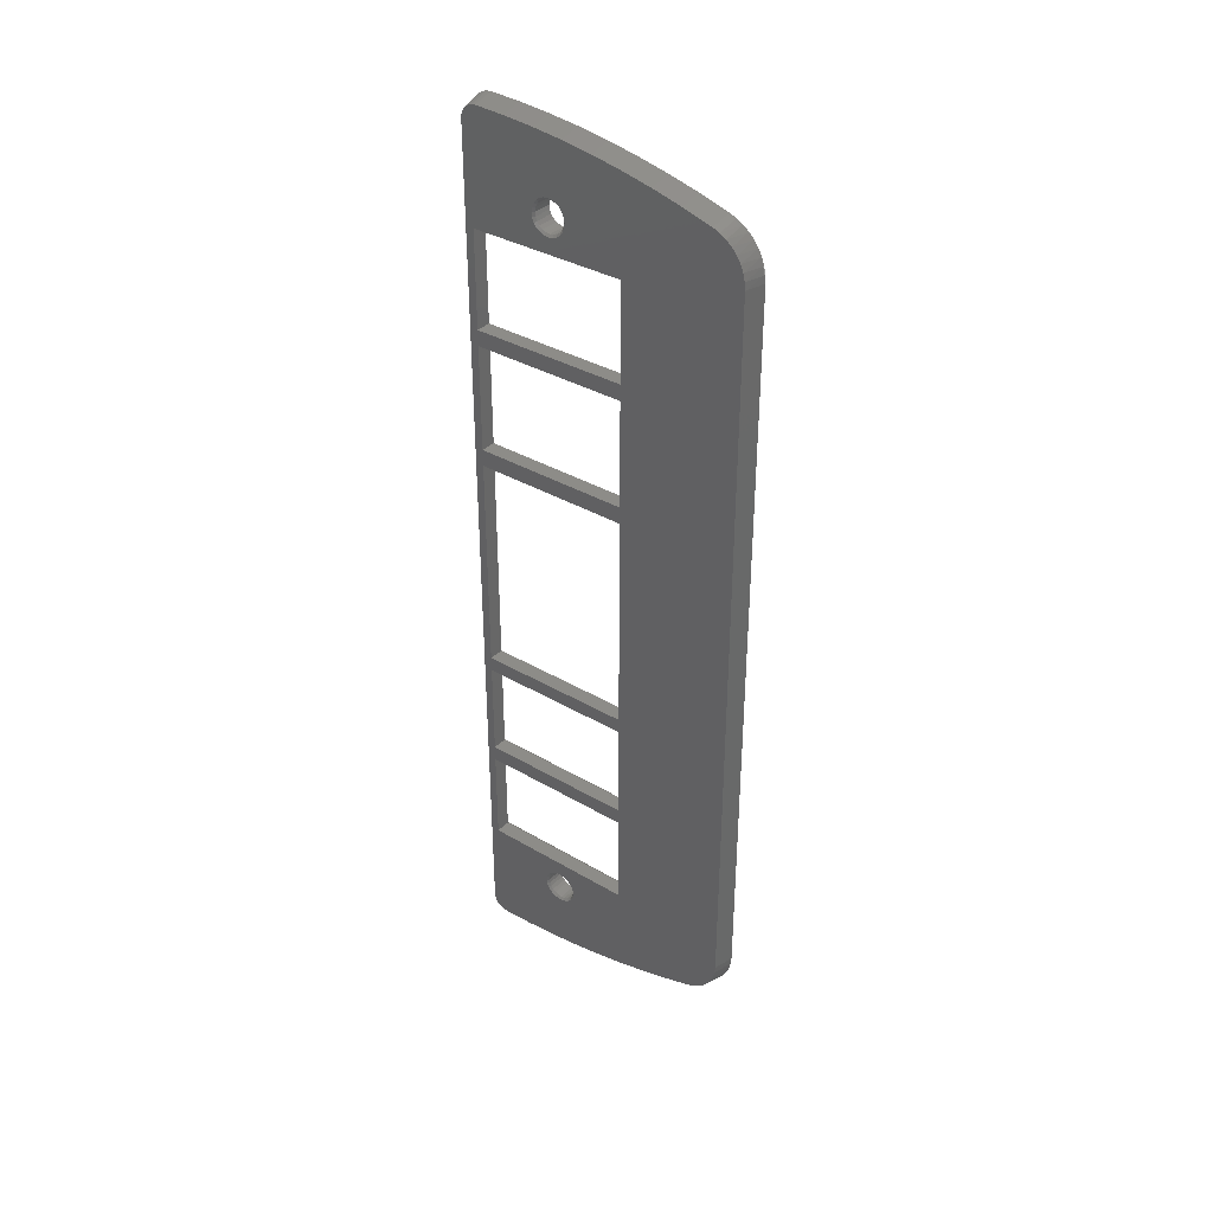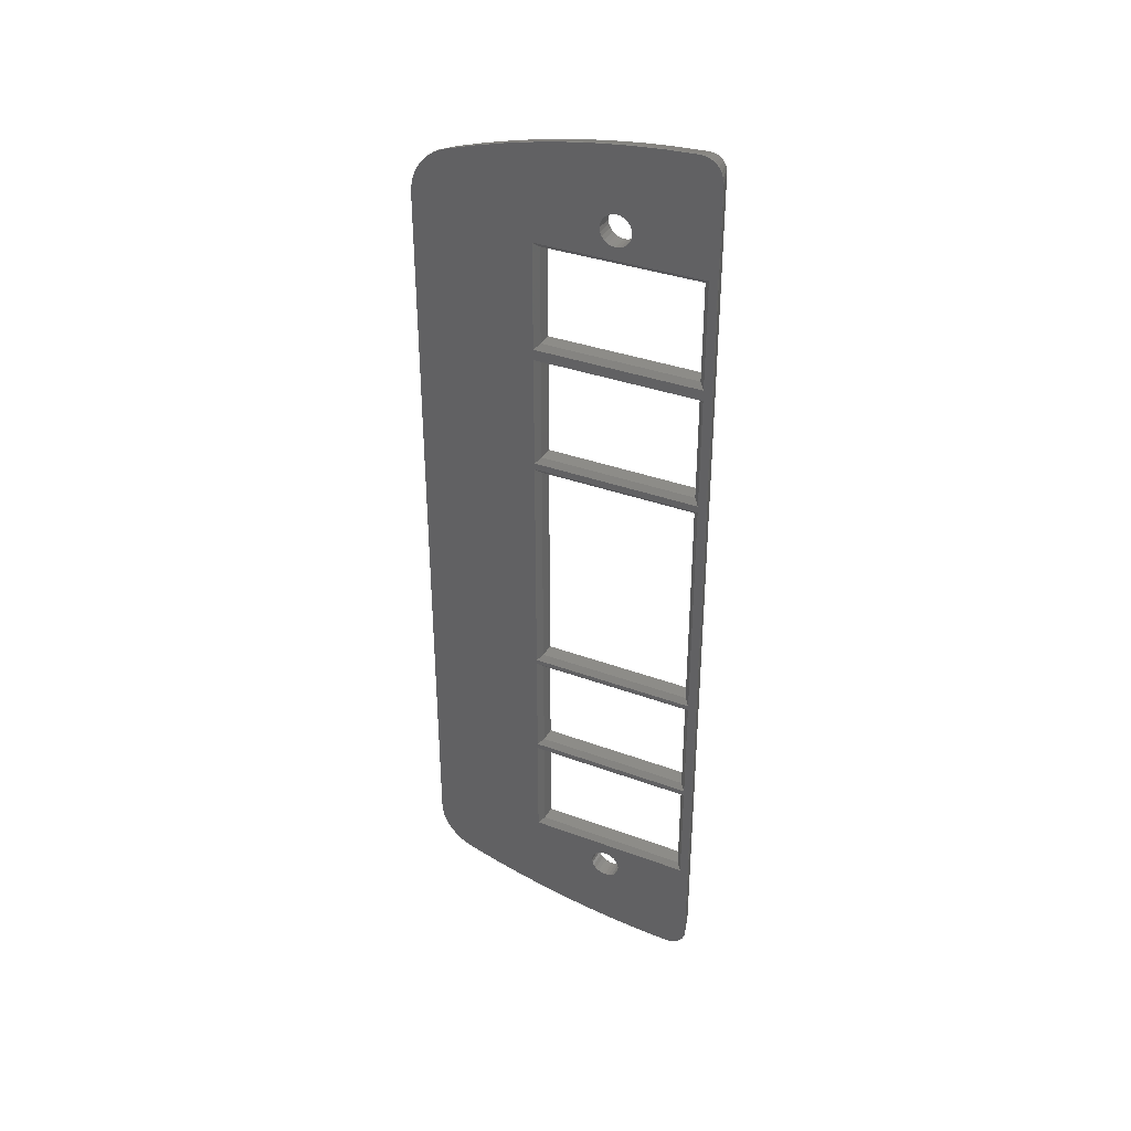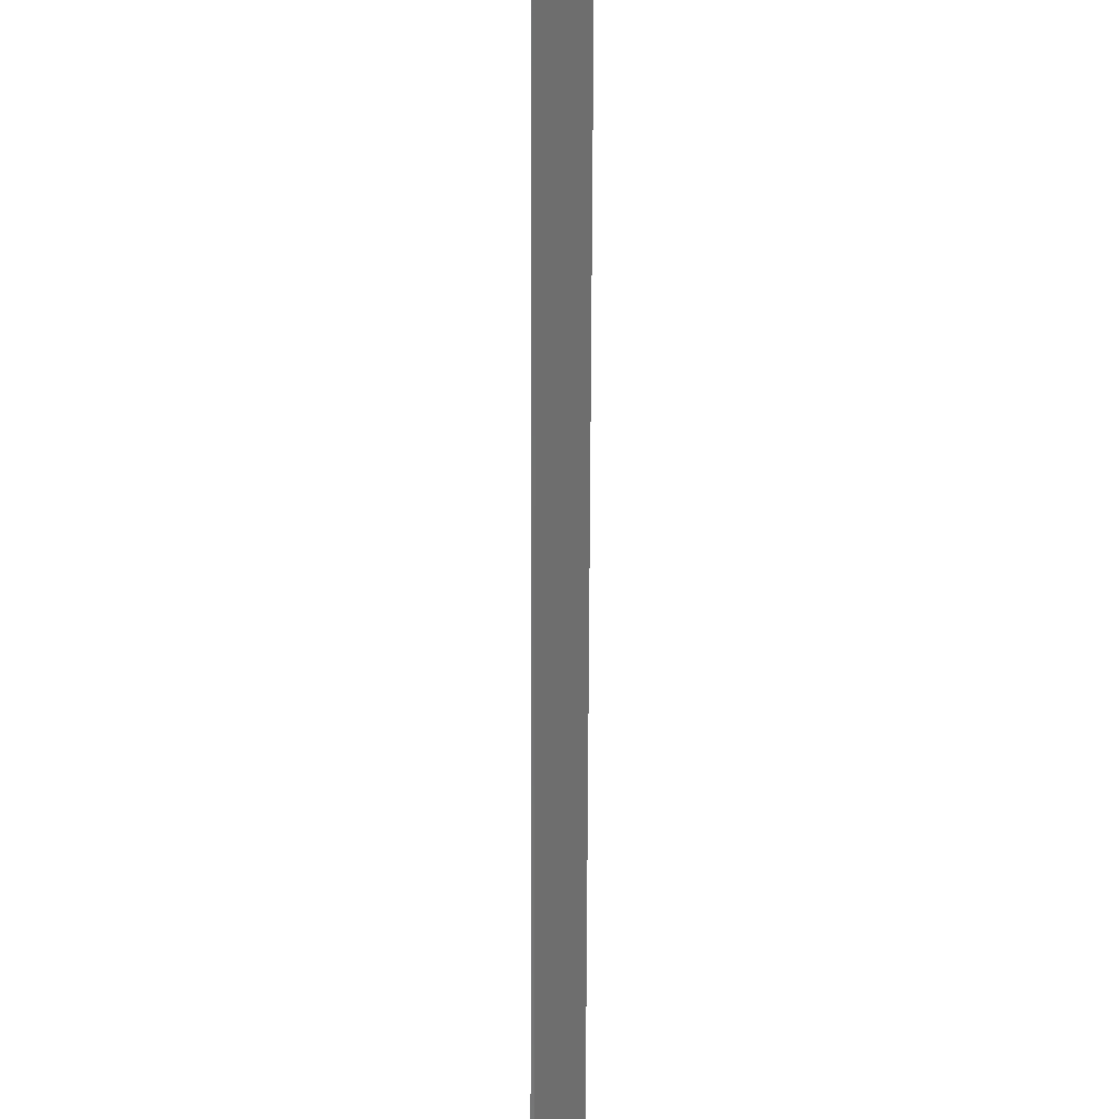
<metadata>
{"format":"stl","ext":"stl","renderer":"f3d","projection":"perspective","resolution":1024,"background":"white","views":[{"elev":35.7,"azim":127.8,"up":"+Y"},{"elev":35.6,"azim":-64.0,"up":"+Y"},{"elev":-60.8,"azim":-0.2,"up":"+Z"}]}
</metadata>
<code>
# stl→obj: 352 verts, 728 faces
v 106 125.4 138.6
v 106 147.9 138.6
v 106.5 125.9 138.1
v 106.5 147.4 138.1
v 108 125.9 138.1
v 108 125.9 122.8
v 106.5 125.9 122.8
v 108 124.5 138.1
v 108 124.5 122.8
v 108 101.3 111.1
v 108 114.9 122.8
v 108 97.04 114.2
v 108 96.2 117
v 108 113.4 122.8
v 108 95.46 119.9
v 108 104 122.8
v 108 94.82 122.8
v 108 94.29 125.7
v 108 100.8 128.4
v 108 100.3 128.5
v 108 94.67 138.9
v 108 147.4 138.1
v 108 179.6 138.9
v 108 149 138.1
v 108 159.4 138.1
v 108 149 122.8
v 108 147.4 122.8
v 108 173 111.1
v 108 94.34 138.9
v 108 94.01 138.8
v 108 93.73 138.6
v 108 93.49 138.3
v 108 93.31 138
v 108 104 138.1
v 108 113.4 138.1
v 108 93.21 137.7
v 108 93.18 137.4
v 108 93.3 134.4
v 108 93.53 131.5
v 108 100.3 131.8
v 108 100.8 131.8
v 108 101.2 131.8
v 108 101.6 131.6
v 108 93.86 128.6
v 108 99.09 130.1
v 108 99.14 130.6
v 108 99.31 131
v 108 99.94 128.6
v 108 99.58 128.9
v 108 97.3 113.5
v 108 97.67 112.9
v 108 98.13 112.4
v 108 98.67 111.9
v 108 99.27 111.6
v 108 99.93 111.3
v 108 100.6 111.1
v 108 173.7 111.1
v 108 174.4 111.3
v 108 175 111.6
v 108 175.6 111.9
v 108 176.2 112.4
v 108 176.6 112.9
v 108 177 113.5
v 108 177.3 114.2
v 108 159.4 122.8
v 108 178.1 117
v 108 160.9 122.8
v 108 160.9 138.1
v 108 170.3 138.1
v 108 181 138
v 108 181.1 137.7
v 108 181.1 137.4
v 108 181 134.4
v 108 173.5 131.8
v 108 174 131.8
v 108 178.8 119.9
v 108 170.3 122.8
v 108 179.5 122.8
v 108 180 125.7
v 108 180.4 128.6
v 108 174 128.5
v 108 173.5 128.4
v 108 173.1 128.5
v 108 172.7 128.6
v 108 180.8 131.5
v 108 175.2 130.1
v 108 175.2 129.7
v 108 175 129.3
v 108 174.4 131.6
v 108 174.7 131.3
v 108 180.8 138.3
v 108 180.6 138.6
v 108 180.3 138.8
v 108 180 138.9
v 108 171.9 130.6
v 108 171.8 130.1
v 108 171.9 129.7
v 108 172 129.3
v 108 172.3 128.9
v 108 172 131
v 108 172.3 131.3
v 108 172.7 131.6
v 108 173.1 131.8
v 108 175 131
v 108 175.2 130.6
v 108 174.7 128.9
v 108 174.4 128.6
v 108 102.5 130.1
v 108 102.4 129.7
v 108 102.3 129.3
v 108 114.9 138.1
v 108 99.58 131.3
v 108 99.94 131.6
v 108 102 131.3
v 108 102.3 131
v 108 102.4 130.6
v 108 102 128.9
v 108 101.6 128.6
v 108 101.2 128.5
v 108 99.31 129.3
v 108 99.14 129.7
v 106.5 124.5 138.1
v 106.5 124.5 122.8
v 106.5 114.9 122.8
v 106 114.4 122.3
v 106 125 122.3
v 106.5 104 122.8
v 106.5 113.4 122.8
v 106 103.5 122.3
v 106 113.9 122.3
v 106 113.9 138.6
v 106.5 113.4 138.1
v 106.5 104 138.1
v 106 103.5 138.6
v 106 125 138.6
v 106 125.4 122.3
v 106 101.3 110.6
v 106 147.9 122.3
v 106 173 110.6
v 106 148.5 122.3
v 106 159.4 122.3
v 106 94.67 139.4
v 106 114.4 138.6
v 106 95.72 116.9
v 106 96.56 114.1
v 106 96.82 113.4
v 106 97.17 112.8
v 106 97.59 112.2
v 106 98.1 111.7
v 106 98.66 111.3
v 106 99.28 111
v 106 99.94 110.8
v 106 100.6 110.6
v 106 148.5 138.6
v 106 179.6 139.4
v 106 159.4 138.6
v 106 160.4 138.6
v 106 160.4 122.3
v 106 178.6 116.9
v 106 170.8 122.3
v 106 179.3 119.8
v 106 180 122.7
v 106 180.5 125.6
v 106 173.5 128.6
v 106 173.9 128.7
v 106 172.1 129.7
v 106 172 130.1
v 106 170.8 138.6
v 106 172.1 130.5
v 106 172.2 130.9
v 106 172.5 131.2
v 106 172.8 131.4
v 106 173.1 131.6
v 106 173.5 131.6
v 106 181.5 134.4
v 106 173.9 131.6
v 106 181.3 131.5
v 106 174.3 131.4
v 106 174.6 131.2
v 106 174.8 130.9
v 106 175 130.5
v 106 175 130.1
v 106 180.9 128.5
v 106 175 129.7
v 106 174.8 129.4
v 106 174.6 129.1
v 106 174.3 128.8
v 106 172.2 129.4
v 106 172.5 129.1
v 106 172.8 128.8
v 106 173.1 128.7
v 106 99.34 129.7
v 106 93.36 128.5
v 106 99.29 130.1
v 106 93.03 131.5
v 106 99.34 130.5
v 106 99.49 130.9
v 106 99.73 131.2
v 106 100 131.4
v 106 100.4 131.6
v 106 92.8 134.4
v 106 100.8 131.6
v 106 101.2 131.6
v 106 101.5 131.4
v 106 101.8 131.2
v 106 102.1 130.9
v 106 102.2 130.5
v 106 102.3 130.1
v 106 102.2 129.7
v 106 102.1 129.4
v 106 101.8 129.1
v 106 101.5 128.8
v 106 101.2 128.7
v 106 100.8 128.6
v 106 93.8 125.6
v 106 100.4 128.7
v 106 100 128.8
v 106 99.73 129.1
v 106 99.49 129.4
v 106 94.98 119.8
v 106 94.33 122.7
v 106 92.68 137.4
v 106 92.72 137.8
v 106 92.86 138.3
v 106 93.09 138.6
v 106 93.41 139
v 106 93.79 139.2
v 106 94.22 139.4
v 106 180.1 139.4
v 106 180.5 139.2
v 106 180.9 139
v 106 181.2 138.6
v 106 181.4 138.3
v 106 181.6 137.8
v 106 181.6 137.4
v 106 177.7 114.1
v 106 177.5 113.4
v 106 177.1 112.8
v 106 176.7 112.2
v 106 176.2 111.7
v 106 175.6 111.3
v 106 175 111
v 106 174.4 110.8
v 106 173.7 110.6
v 106.5 114.9 138.1
v 106.5 147.4 122.8
v 106.5 149 138.1
v 106.5 149 122.8
v 106.5 159.4 122.8
v 106.5 159.4 138.1
v 106.5 160.9 138.1
v 106.5 160.9 122.8
v 106.5 170.3 122.8
v 106.5 170.3 138.1
v 106.1 94.67 139.4
v 106.1 179.6 139.4
v 106.1 181.6 137.4
v 106.1 181.6 137.8
v 106.1 181.4 138.3
v 106.1 181.2 138.6
v 106.1 180.9 139
v 106.1 180.5 139.2
v 106.1 180.1 139.4
v 106.1 94.22 139.4
v 106.1 93.79 139.2
v 106.1 93.41 139
v 106.1 93.09 138.6
v 106.1 92.86 138.3
v 106.1 92.72 137.8
v 106.1 92.68 137.4
v 106.1 181.5 134.4
v 106.1 181.3 131.5
v 106.1 180.9 128.5
v 106.1 180.5 125.6
v 106.1 180 122.7
v 106.1 179.3 119.8
v 106.1 178.6 116.9
v 106.1 177.7 114.1
v 106.1 96.56 114.1
v 106.1 95.72 116.9
v 106.1 94.98 119.8
v 106.1 94.33 122.7
v 106.1 93.8 125.6
v 106.1 93.36 128.5
v 106.1 93.03 131.5
v 106.1 92.8 134.4
v 106.1 173 110.6
v 106.1 173.7 110.6
v 106.1 174.4 110.8
v 106.1 175 111
v 106.1 175.6 111.3
v 106.1 176.2 111.7
v 106.1 176.7 112.2
v 106.1 177.1 112.8
v 106.1 177.5 113.4
v 106.1 96.82 113.4
v 106.1 97.17 112.8
v 106.1 97.59 112.2
v 106.1 98.1 111.7
v 106.1 98.66 111.3
v 106.1 99.28 111
v 106.1 99.94 110.8
v 106.1 100.6 110.6
v 106.1 101.3 110.6
v 107.8 99.34 130.5
v 107.8 99.29 130.1
v 107.8 99.34 129.7
v 107.8 99.49 129.4
v 107.8 99.73 129.1
v 107.8 100 128.8
v 107.8 100.4 128.7
v 107.8 100.8 128.6
v 107.8 101.2 128.7
v 107.8 101.5 128.8
v 107.8 101.8 129.1
v 107.8 102.1 129.4
v 107.8 102.2 129.7
v 107.8 102.3 130.1
v 107.8 102.2 130.5
v 107.8 102.1 130.9
v 107.8 101.8 131.2
v 107.8 101.5 131.4
v 107.8 101.2 131.6
v 107.8 100.8 131.6
v 107.8 100.4 131.6
v 107.8 100 131.4
v 107.8 99.73 131.2
v 107.8 99.49 130.9
v 107.8 172.1 130.5
v 107.8 172 130.1
v 107.8 172.1 129.7
v 107.8 172.2 129.4
v 107.8 172.5 129.1
v 107.8 172.8 128.8
v 107.8 173.1 128.7
v 107.8 173.5 128.6
v 107.8 173.9 128.7
v 107.8 174.3 128.8
v 107.8 174.6 129.1
v 107.8 174.8 129.4
v 107.8 175 129.7
v 107.8 175 130.1
v 107.8 175 130.5
v 107.8 174.8 130.9
v 107.8 174.6 131.2
v 107.8 174.3 131.4
v 107.8 173.9 131.6
v 107.8 173.5 131.6
v 107.8 173.1 131.6
v 107.8 172.8 131.4
v 107.8 172.5 131.2
v 107.8 172.2 130.9
f 1 2 3
f 3 2 4
f 5 6 3
f 3 6 7
f 5 8 6
f 6 8 9
f 6 9 10
f 10 9 11
f 10 11 12
f 12 11 13
f 13 11 14
f 13 14 15
f 15 14 16
f 15 16 17
f 17 16 18
f 18 16 19
f 18 19 20
f 8 5 21
f 21 5 22
f 21 22 23
f 23 22 24
f 23 24 25
f 24 22 26
f 26 22 27
f 26 27 28
f 28 27 10
f 10 27 6
f 29 30 21
f 21 30 31
f 21 31 32
f 32 33 21
f 21 33 34
f 21 34 35
f 33 36 34
f 34 36 37
f 34 37 38
f 39 40 38
f 38 40 41
f 38 41 34
f 34 41 42
f 34 42 43
f 44 45 39
f 39 45 46
f 39 46 47
f 18 20 44
f 44 20 48
f 44 48 49
f 12 50 10
f 10 50 51
f 10 51 52
f 52 53 10
f 10 53 54
f 10 54 55
f 55 56 10
f 57 58 28
f 28 58 59
f 28 59 60
f 60 61 28
f 28 61 62
f 28 62 63
f 63 64 28
f 28 64 65
f 28 65 26
f 64 66 65
f 65 66 67
f 65 67 25
f 25 67 68
f 25 68 23
f 23 68 69
f 23 69 70
f 70 69 71
f 71 69 72
f 72 69 73
f 73 69 74
f 73 74 75
f 66 76 67
f 67 76 77
f 77 76 78
f 77 78 79
f 80 81 79
f 79 81 82
f 79 82 77
f 77 82 83
f 77 83 84
f 85 86 80
f 80 86 87
f 80 87 88
f 73 75 85
f 85 75 89
f 85 89 90
f 70 91 23
f 23 91 92
f 23 92 93
f 93 94 23
f 95 69 96
f 96 69 77
f 96 77 97
f 97 77 98
f 98 77 99
f 99 77 84
f 95 100 69
f 69 100 101
f 69 101 102
f 102 103 69
f 69 103 74
f 90 104 85
f 85 104 105
f 85 105 86
f 88 106 80
f 80 106 107
f 80 107 81
f 34 108 16
f 16 108 109
f 16 109 110
f 14 11 35
f 35 11 111
f 35 111 21
f 21 111 8
f 47 112 39
f 39 112 113
f 39 113 40
f 43 114 34
f 34 114 115
f 34 115 116
f 116 108 34
f 110 117 16
f 16 117 118
f 16 118 119
f 119 19 16
f 49 120 44
f 44 120 121
f 44 121 45
f 122 123 8
f 8 123 9
f 124 123 125
f 125 123 126
f 127 128 129
f 129 128 130
f 131 130 132
f 132 130 128
f 133 127 134
f 134 127 129
f 133 134 132
f 132 134 131
f 132 128 35
f 35 128 14
f 128 127 14
f 14 127 16
f 135 1 126
f 126 1 136
f 126 136 137
f 137 136 138
f 137 138 139
f 139 138 140
f 139 140 141
f 1 135 142
f 142 135 143
f 142 143 131
f 131 143 130
f 130 143 125
f 130 125 144
f 144 125 145
f 145 125 137
f 145 137 146
f 146 137 147
f 147 137 148
f 148 137 149
f 149 137 150
f 150 137 151
f 151 137 152
f 152 137 153
f 125 126 137
f 140 138 154
f 154 138 2
f 154 2 155
f 155 2 142
f 142 2 1
f 156 157 141
f 141 157 158
f 141 158 159
f 159 158 160
f 159 160 161
f 161 160 162
f 162 160 163
f 163 160 164
f 163 164 165
f 157 156 155
f 155 156 154
f 166 160 167
f 167 160 168
f 167 168 169
f 169 168 170
f 170 168 171
f 171 168 172
f 172 168 173
f 173 168 174
f 174 168 175
f 174 175 176
f 176 175 177
f 176 177 178
f 178 177 179
f 179 177 180
f 180 177 181
f 181 177 182
f 182 177 183
f 182 183 184
f 184 183 185
f 185 183 186
f 186 183 187
f 187 183 165
f 165 183 163
f 166 188 160
f 160 188 189
f 160 189 190
f 190 191 160
f 160 191 164
f 192 193 194
f 194 193 195
f 194 195 196
f 196 195 197
f 197 195 198
f 198 195 199
f 199 195 200
f 200 195 201
f 200 201 202
f 202 201 134
f 202 134 203
f 203 134 204
f 204 134 205
f 205 134 206
f 206 134 207
f 207 134 208
f 208 134 129
f 208 129 209
f 209 129 210
f 210 129 211
f 211 129 212
f 212 129 213
f 213 129 214
f 214 129 215
f 214 215 216
f 216 215 193
f 216 193 217
f 217 193 218
f 218 193 219
f 219 193 192
f 130 144 129
f 129 144 220
f 129 220 221
f 221 215 129
f 201 222 134
f 134 222 223
f 134 223 224
f 224 225 134
f 134 225 142
f 134 142 131
f 225 226 142
f 142 226 227
f 142 227 228
f 229 230 155
f 155 230 231
f 155 231 232
f 155 232 168
f 168 232 233
f 168 233 234
f 234 235 168
f 168 235 175
f 159 236 141
f 141 236 139
f 236 237 139
f 139 237 238
f 139 238 239
f 239 240 139
f 139 240 241
f 139 241 242
f 242 243 139
f 139 243 244
f 168 157 155
f 135 126 122
f 122 126 123
f 245 124 143
f 143 124 125
f 135 122 143
f 143 122 245
f 123 124 9
f 9 124 11
f 3 7 1
f 1 7 136
f 2 138 4
f 4 138 246
f 138 136 246
f 246 136 7
f 3 4 5
f 5 4 22
f 4 246 22
f 22 246 27
f 247 248 154
f 154 248 140
f 249 141 248
f 248 141 140
f 154 156 247
f 247 156 250
f 249 248 65
f 65 248 26
f 248 247 26
f 26 247 24
f 247 250 24
f 24 250 25
f 251 252 157
f 157 252 158
f 160 158 253
f 253 158 252
f 251 157 254
f 254 157 168
f 253 254 160
f 160 254 168
f 253 252 77
f 77 252 67
f 252 251 67
f 67 251 68
f 21 23 255
f 255 23 256
f 72 257 71
f 71 257 258
f 71 258 70
f 70 258 259
f 70 259 91
f 91 259 260
f 91 260 92
f 92 260 261
f 92 261 93
f 93 261 262
f 93 262 94
f 94 262 263
f 94 263 23
f 23 263 256
f 21 255 29
f 29 255 264
f 29 264 30
f 30 264 265
f 30 265 31
f 31 265 266
f 31 266 32
f 32 266 267
f 32 267 33
f 33 267 268
f 33 268 36
f 36 268 269
f 36 269 37
f 37 269 270
f 257 72 271
f 271 72 73
f 271 73 272
f 272 73 85
f 272 85 273
f 273 85 80
f 273 80 274
f 274 80 79
f 274 79 275
f 275 79 78
f 275 78 276
f 276 78 76
f 276 76 277
f 277 76 66
f 277 66 278
f 278 66 64
f 279 12 280
f 280 12 13
f 280 13 281
f 281 13 15
f 281 15 282
f 282 15 17
f 282 17 283
f 283 17 18
f 283 18 284
f 284 18 44
f 284 44 285
f 285 44 39
f 285 39 286
f 286 39 38
f 286 38 270
f 270 38 37
f 287 288 28
f 28 288 57
f 57 288 289
f 57 289 58
f 58 289 290
f 58 290 59
f 59 290 291
f 59 291 60
f 60 291 292
f 60 292 61
f 61 292 293
f 61 293 62
f 62 293 294
f 62 294 63
f 63 294 295
f 63 295 64
f 64 295 278
f 279 296 12
f 12 296 50
f 50 296 297
f 50 297 51
f 51 297 298
f 51 298 52
f 52 298 299
f 52 299 53
f 53 299 300
f 53 300 54
f 54 300 301
f 54 301 55
f 55 301 302
f 55 302 56
f 56 302 303
f 56 303 10
f 10 303 304
f 28 10 287
f 287 10 304
f 137 304 153
f 153 304 303
f 153 303 152
f 152 303 302
f 152 302 151
f 151 302 301
f 151 301 150
f 150 301 300
f 150 300 149
f 149 300 299
f 149 299 148
f 148 299 298
f 148 298 147
f 147 298 297
f 147 297 146
f 146 297 296
f 146 296 145
f 145 296 279
f 279 280 145
f 145 280 144
f 144 280 281
f 144 281 220
f 220 281 282
f 220 282 221
f 221 282 283
f 221 283 215
f 215 283 284
f 215 284 193
f 193 284 285
f 193 285 195
f 195 285 286
f 195 286 201
f 201 286 270
f 201 270 222
f 222 270 223
f 223 270 269
f 223 269 224
f 224 269 268
f 224 268 225
f 225 268 267
f 225 267 226
f 226 267 266
f 226 266 227
f 227 266 265
f 227 265 228
f 228 265 264
f 228 264 142
f 142 264 255
f 255 256 142
f 142 256 155
f 305 46 306
f 306 46 45
f 306 45 307
f 307 45 121
f 307 121 308
f 308 121 120
f 308 120 309
f 309 120 49
f 309 49 310
f 310 49 48
f 310 48 311
f 311 48 20
f 311 20 312
f 312 20 19
f 312 19 313
f 313 19 119
f 313 119 314
f 314 119 118
f 314 118 315
f 315 118 117
f 315 117 316
f 316 117 110
f 316 110 317
f 317 110 109
f 317 109 318
f 318 109 108
f 318 108 319
f 319 108 116
f 319 116 320
f 320 116 115
f 320 115 321
f 321 115 114
f 321 114 322
f 322 114 43
f 322 43 323
f 323 43 42
f 323 42 324
f 324 42 41
f 324 41 325
f 325 41 40
f 325 40 326
f 326 40 113
f 326 113 327
f 327 113 112
f 327 112 328
f 328 112 47
f 328 47 305
f 305 47 46
f 196 305 194
f 194 305 306
f 194 306 192
f 192 306 307
f 192 307 219
f 219 307 308
f 219 308 218
f 218 308 309
f 218 309 217
f 217 309 310
f 217 310 216
f 216 310 311
f 216 311 214
f 214 311 312
f 214 312 213
f 213 312 313
f 213 313 212
f 212 313 314
f 212 314 211
f 211 314 315
f 211 315 210
f 210 315 316
f 210 316 209
f 209 316 317
f 209 317 208
f 208 317 318
f 208 318 207
f 207 318 319
f 207 319 206
f 206 319 320
f 206 320 205
f 205 320 321
f 205 321 204
f 204 321 322
f 204 322 203
f 203 322 323
f 203 323 202
f 202 323 324
f 202 324 200
f 200 324 325
f 200 325 199
f 199 325 326
f 199 326 198
f 198 326 327
f 198 327 197
f 197 327 328
f 197 328 196
f 196 328 305
f 329 95 330
f 330 95 96
f 330 96 331
f 331 96 97
f 331 97 332
f 332 97 98
f 332 98 333
f 333 98 99
f 333 99 334
f 334 99 84
f 334 84 335
f 335 84 83
f 335 83 336
f 336 83 82
f 336 82 337
f 337 82 81
f 337 81 338
f 338 81 107
f 338 107 339
f 339 107 106
f 339 106 340
f 340 106 88
f 340 88 341
f 341 88 87
f 341 87 342
f 342 87 86
f 342 86 343
f 343 86 105
f 343 105 344
f 344 105 104
f 344 104 345
f 345 104 90
f 345 90 346
f 346 90 89
f 346 89 347
f 347 89 75
f 347 75 348
f 348 75 74
f 348 74 349
f 349 74 103
f 349 103 350
f 350 103 102
f 350 102 351
f 351 102 101
f 351 101 352
f 352 101 100
f 352 100 329
f 329 100 95
f 169 329 167
f 167 329 330
f 167 330 166
f 166 330 331
f 166 331 188
f 188 331 332
f 188 332 189
f 189 332 333
f 189 333 190
f 190 333 334
f 190 334 191
f 191 334 335
f 191 335 164
f 164 335 336
f 164 336 165
f 165 336 337
f 165 337 187
f 187 337 338
f 187 338 186
f 186 338 339
f 186 339 185
f 185 339 340
f 185 340 184
f 184 340 341
f 184 341 182
f 182 341 342
f 182 342 181
f 181 342 343
f 181 343 180
f 180 343 344
f 180 344 179
f 179 344 345
f 179 345 178
f 178 345 346
f 178 346 176
f 176 346 347
f 176 347 174
f 174 347 348
f 174 348 173
f 173 348 349
f 173 349 172
f 172 349 350
f 172 350 171
f 171 350 351
f 171 351 170
f 170 351 352
f 170 352 169
f 169 352 329
f 287 304 139
f 139 304 137
f 236 278 237
f 237 278 295
f 237 295 238
f 238 295 294
f 238 294 239
f 239 294 293
f 239 293 240
f 240 293 292
f 240 292 241
f 241 292 291
f 241 291 242
f 242 291 290
f 242 290 243
f 243 290 289
f 243 289 244
f 244 289 288
f 244 288 139
f 139 288 287
f 155 256 229
f 229 256 263
f 229 263 230
f 230 263 262
f 230 262 231
f 231 262 261
f 231 261 232
f 232 261 260
f 232 260 233
f 233 260 259
f 233 259 234
f 234 259 258
f 234 258 235
f 235 258 257
f 246 7 27
f 27 7 6
f 254 253 69
f 69 253 77
f 251 254 68
f 68 254 69
f 245 122 111
f 111 122 8
f 124 245 11
f 11 245 111
f 133 132 34
f 34 132 35
f 127 133 16
f 16 133 34
f 156 141 250
f 250 141 249
f 250 249 25
f 25 249 65
f 257 271 235
f 235 271 175
f 175 271 272
f 175 272 177
f 177 272 273
f 177 273 183
f 183 273 274
f 183 274 163
f 163 274 275
f 163 275 162
f 162 275 276
f 162 276 161
f 161 276 277
f 161 277 159
f 159 277 278
f 159 278 236

</code>
